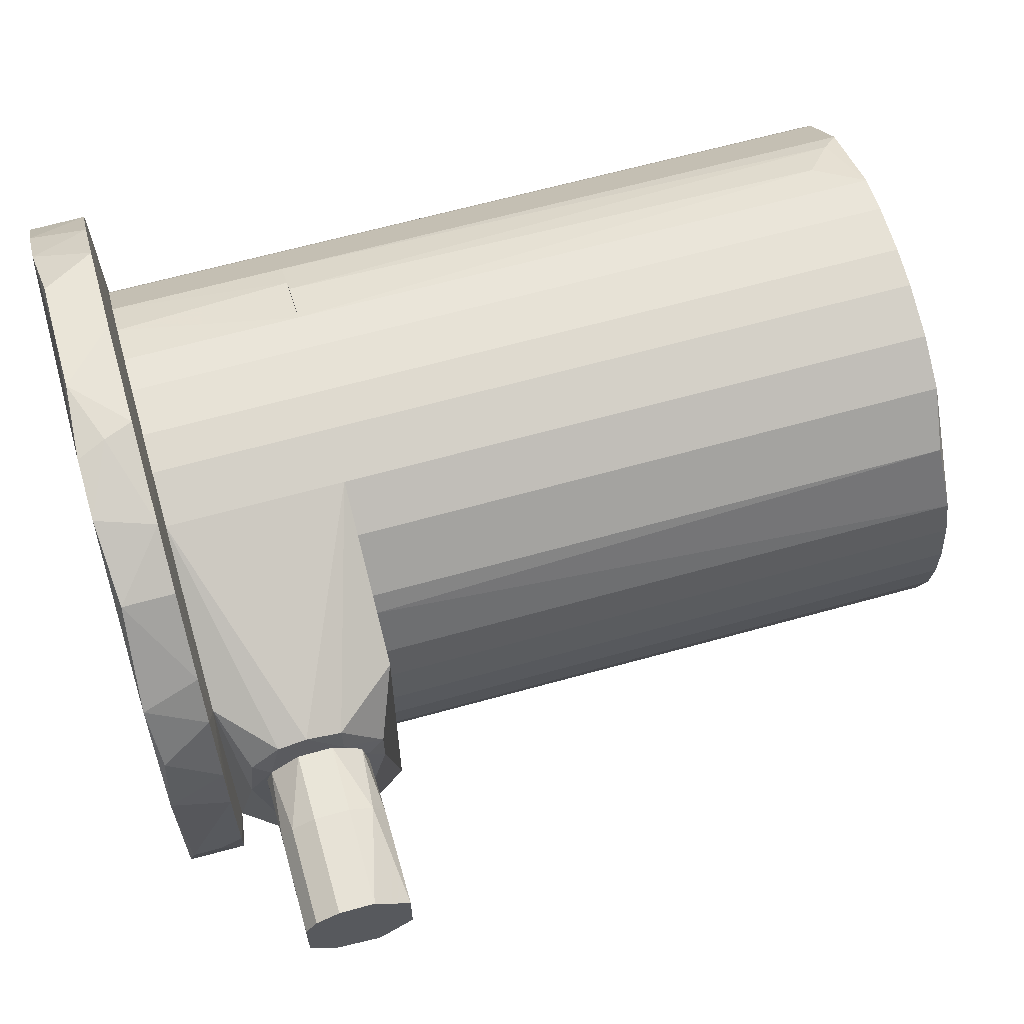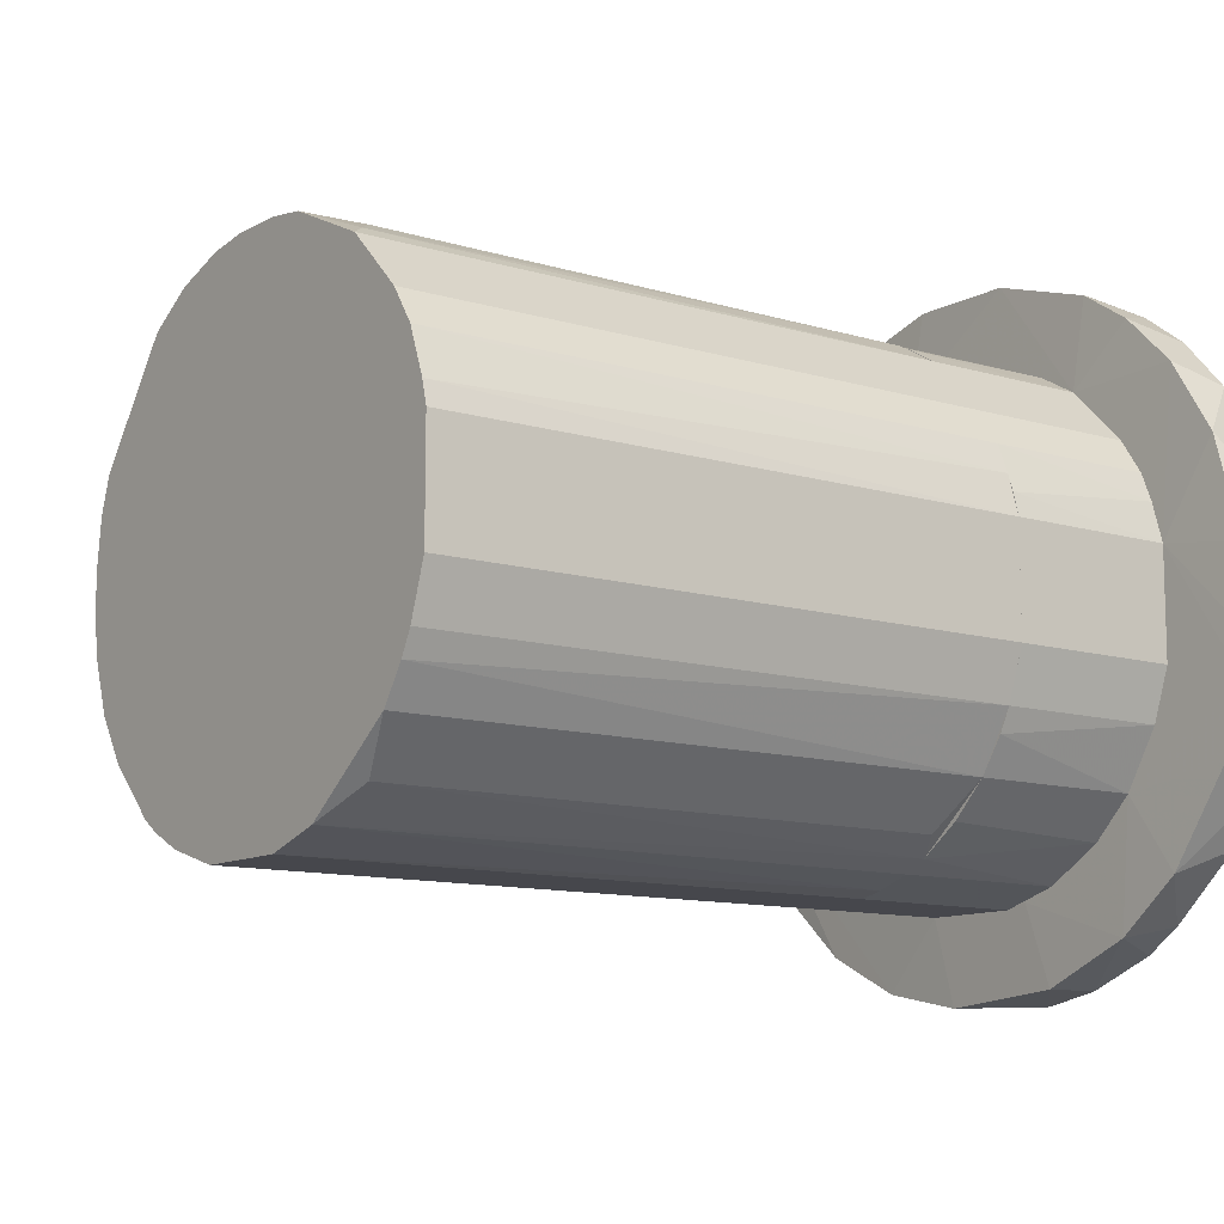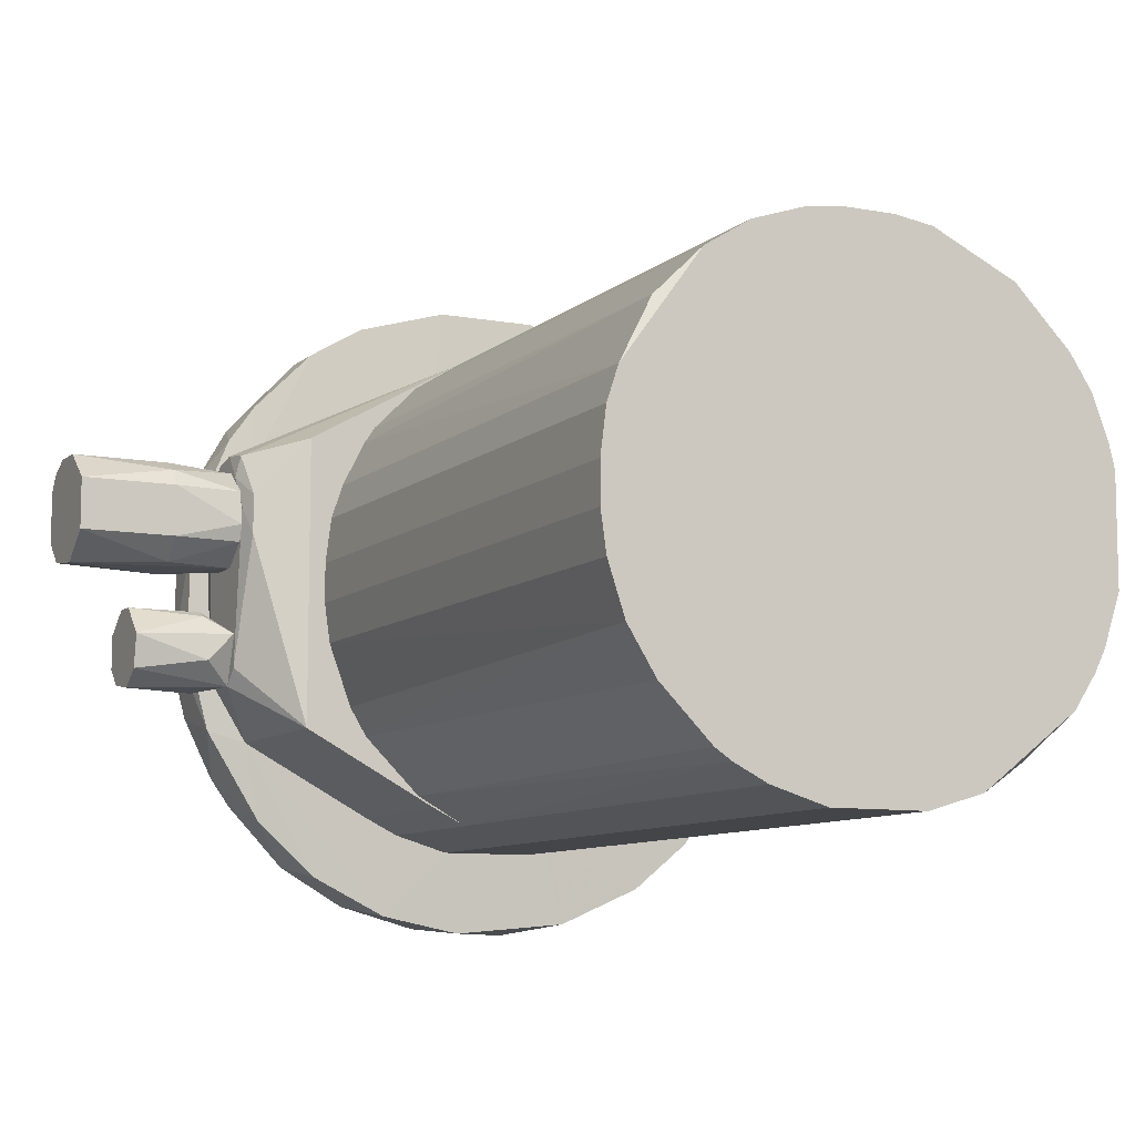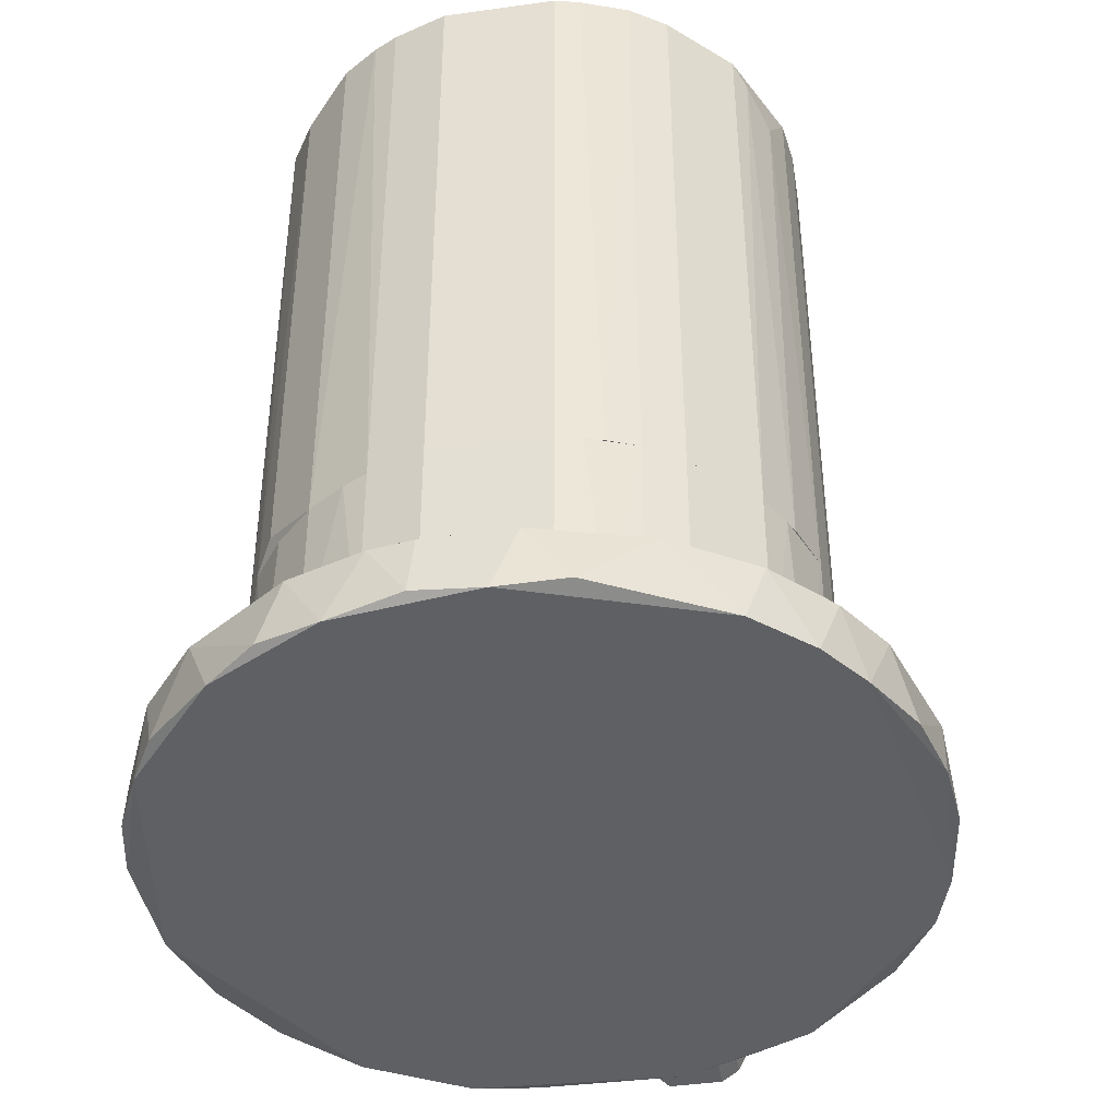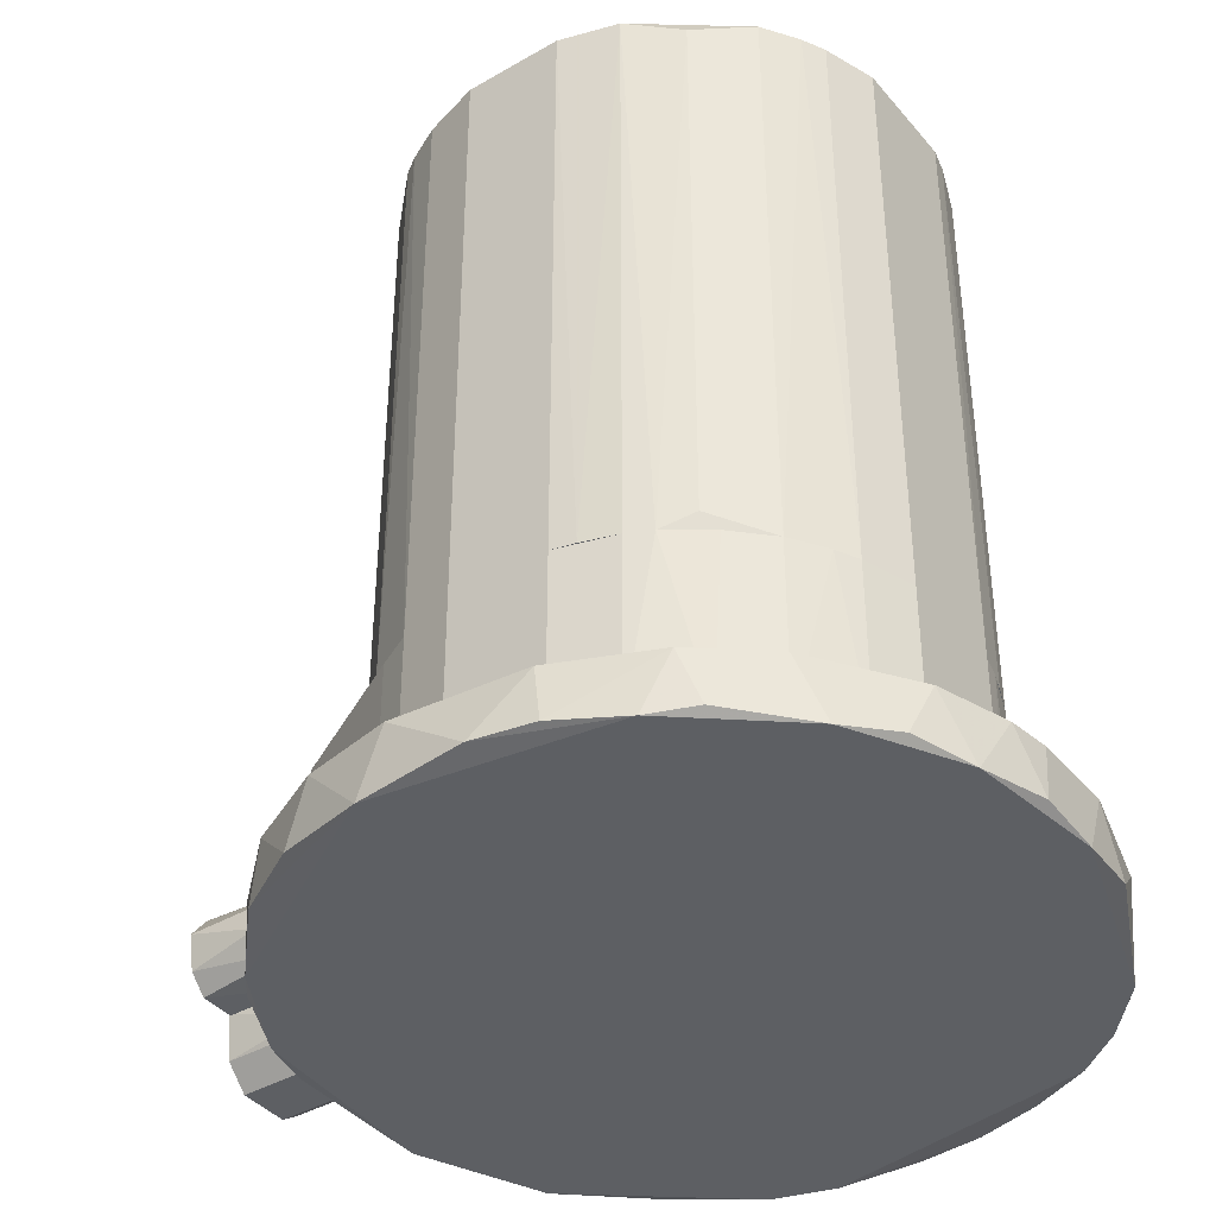
<metadata>
{"format":"obj","ext":"obj","renderer":"f3d","projection":"perspective","resolution":1024,"background":"white","views":[{"elev":63.3,"azim":-105.9,"up":"+Y"},{"elev":-11.0,"azim":53.1,"up":"+Y"},{"elev":-9.0,"azim":-26.5,"up":"+Y"},{"elev":-43.2,"azim":99.4,"up":"+Z"},{"elev":-39.9,"azim":35.7,"up":"+Z"}]}
</metadata>
<code>
o convex_0
v -0.04818 -0.003978 0.04413
v 0.04751 0.009829 0.1558
v 0.04644 0.01408 0.1558
v -0.04712 -0.01142 0.1558
v 0.01348 -0.0465 0.04413
v 0.004975 0.0481 0.04413
v -0.0216 0.04385 0.1558
v -0.008842 -0.04757 0.1558
v 0.04751 0.009829 0.04413
v 0.03794 -0.03056 0.1558
v -0.02904 -0.03907 0.04413
v -0.03861 0.03002 0.04413
v 0.02837 0.0396 0.1558
v 0.04432 -0.01993 0.04413
v -0.04499 0.01834 0.1558
v 0.03901 0.02897 0.04413
v -0.03861 -0.02949 0.1558
v 0.01986 -0.04439 0.1558
v 0.004975 0.0481 0.1558
v -0.01203 0.04704 0.04413
v 0.02943 -0.03907 0.04732
v 0.0475 -0.01036 0.1558
v -0.04286 -0.02312 0.04413
v -0.008842 -0.04757 0.04413
v 0.02093 0.04385 0.04413
v -0.02585 -0.04119 0.1558
v -0.04712 0.01196 0.04413
v -0.03861 0.03002 0.1547
v -0.0301 0.03853 0.04413
v -0.04818 0.00345 0.1558
v 0.04325 0.02259 0.1558
v 0.009228 -0.04757 0.1558
v 0.0475 -0.01036 0.04413
v 0.01242 0.04704 0.1558
v -0.004589 0.0481 0.1558
v 0.03794 -0.03056 0.04413
v -0.01947 -0.04439 0.04413
v 0.02943 -0.03907 0.1526
v 0.02837 0.0396 0.04413
v 0.04325 0.02259 0.04413
v 0.04219 -0.02418 0.1558
v -0.0301 0.03853 0.1558
v -0.0216 0.04385 0.04413
v -0.04392 -0.021 0.1558
v -0.03968 -0.02844 0.04413
v 0.03901 0.02897 0.1558
v -0.04712 -0.01142 0.04413
v 0.009228 -0.04757 0.04413
v -0.04499 0.01834 0.04413
v 0.02411 -0.04226 0.04413
v 0.01242 0.04704 0.04413
v 0.0188 0.04492 0.1472
v -0.01947 -0.04439 0.1558
v -0.01203 0.04704 0.1558
v -0.04712 0.01196 0.1558
v -0.02904 -0.03907 0.1558
v -0.004589 0.0481 0.04413
v -0.04074 0.02684 0.04413
v -0.04818 0.00345 0.04413
v -0.04818 -0.003978 0.1558
v 0.04432 -0.01993 0.1558
v 0.02518 0.04172 0.1526
v 0.04538 0.01728 0.04413
v 0.01986 -0.04439 0.04413
f 50 18 64
f 2 3 4
f 5 1 6
f 4 3 7
f 2 4 8
f 3 2 9
f 5 6 9
f 2 8 10
f 1 5 11
f 6 1 12
f 7 3 13
f 5 9 14
f 4 7 15
f 9 6 16
f 8 4 17
f 10 8 18
f 7 13 19
f 6 12 20
f 9 2 22
f 2 10 22
f 1 11 23
f 11 5 24
f 16 6 25
f 8 17 26
f 12 1 27
f 20 12 29
f 12 28 29
f 4 15 30
f 13 3 31
f 5 18 32
f 18 8 32
f 8 24 32
f 14 9 33
f 9 22 33
f 22 14 33
f 6 19 34
f 19 13 34
f 19 6 35
f 7 19 35
f 5 14 36
f 10 21 36
f 24 8 37
f 11 24 37
f 26 11 37
f 10 18 38
f 21 10 38
f 13 16 39
f 16 25 39
f 9 16 40
f 16 31 40
f 22 10 41
f 36 14 41
f 10 36 41
f 15 7 42
f 28 15 42
f 7 29 42
f 29 28 42
f 7 20 43
f 20 29 43
f 29 7 43
f 17 4 44
f 44 23 45
f 23 11 45
f 17 44 45
f 16 13 46
f 13 31 46
f 31 16 46
f 4 1 47
f 1 23 47
f 44 4 47
f 23 44 47
f 24 5 48
f 5 32 48
f 32 24 48
f 12 27 49
f 27 15 49
f 5 36 50
f 36 21 50
f 38 18 50
f 21 38 50
f 25 6 51
f 6 34 51
f 51 34 52
f 25 51 52
f 8 26 53
f 37 8 53
f 26 37 53
f 20 7 54
f 7 35 54
f 35 20 54
f 15 27 55
f 30 15 55
f 27 30 55
f 26 17 56
f 11 26 56
f 45 11 56
f 17 45 56
f 6 20 57
f 35 6 57
f 20 35 57
f 28 12 58
f 15 28 58
f 12 49 58
f 49 15 58
f 27 1 59
f 1 30 59
f 30 27 59
f 1 4 60
f 30 1 60
f 4 30 60
f 14 22 61
f 22 41 61
f 41 14 61
f 34 13 62
f 13 39 62
f 39 25 62
f 52 34 62
f 25 52 62
f 3 9 63
f 31 3 63
f 9 40 63
f 40 31 63
f 18 5 64
f 5 50 64
o convex_1
v 0.06346 0.003438 -0.000532
v -0.06307 -0.01142 0.000532
v -0.06307 -0.01142 0.005846
v -0.01203 0.06298 0.004786
v 0.03474 -0.05395 0.0101
v 0.04006 0.05022 0.0101
v -0.01096 -0.06245 -0.000532
v -0.05137 0.02683 0.01116
v -0.01415 0.06193 -0.000532
v -0.03648 -0.05289 0.0101
v 0.06346 -0.007166 0.0101
v 0.04963 -0.04013 -0.000532
v -0.05243 0.03641 -0.000532
v 0.03474 0.05342 -0.000532
v -0.02798 0.05768 0.0101
v 0.03793 -0.03056 0.01116
v -0.0503 -0.03907 -0.000532
v -0.05137 -0.02736 0.01116
v -0.005651 -0.06352 0.0101
v 0.02836 0.03959 0.01116
v 0.0188 -0.0614 0.000532
v 0.05813 0.02684 0.0101
v -0.06094 0.01939 0.0101
v 0.01029 0.06299 0.0101
v 0.05176 0.03747 -0.000532
v -0.05881 -0.02524 0.0101
v 0.05813 -0.02737 0.0101
v -0.062 0.01408 -0.000532
v -0.0503 0.03959 0.0101
v -0.03861 0.05128 0.000532
v 0.01136 0.06299 0.000532
v 0.06026 -0.02098 -0.000532
v -0.02692 -0.05821 0.000532
v -0.008834 -0.04757 0.01116
v -0.01203 0.04703 0.01116
v 0.04751 0.009832 0.01116
v 0.01773 -0.0614 0.0101
v 0.03049 -0.05609 -0.000532
v -0.06307 0.01089 0.0101
v 0.06239 0.01514 0.000532
v 0.03049 0.05661 0.0101
v 0.04644 -0.04439 0.0101
v 0.06346 0.007697 0.0101
v -0.04817 -0.04226 0.0101
v -0.02159 -0.06032 0.0101
v -0.03967 -0.05076 0.000532
v -0.05987 -0.02205 -0.000532
v 0.008159 -0.06353 0.000532
v -0.009899 0.06298 0.0101
v 0.04963 0.04066 0.0101
v -0.02479 0.05873 -0.000532
v -0.05881 0.02577 0.000532
v 0.03793 -0.05183 0.000532
v -0.000337 0.06406 0.000532
v -0.03861 0.05128 0.0101
v 0.02305 0.0598 0.000532
v 0.01349 -0.04651 0.01116
v -0.06307 -0.009289 0.0101
v 0.056 -0.03162 0.000532
v -0.05561 0.03215 0.0101
v 0.04325 0.04704 -0.000532
v -0.05455 -0.03374 0.000532
v 0.06346 -0.008228 0.000532
v 0.06239 -0.01461 0.0101
f 127 75 128
f 65 71 73
f 71 65 76
f 73 71 77
f 65 73 78
f 77 71 81
f 80 72 82
f 72 80 84
f 65 78 89
f 77 81 92
f 77 93 94
f 78 73 95
f 76 65 96
f 80 82 98
f 79 72 99
f 72 84 99
f 84 88 99
f 84 80 100
f 85 69 101
f 71 76 102
f 69 85 102
f 66 67 103
f 82 72 103
f 72 87 103
f 92 66 103
f 87 92 103
f 65 89 104
f 89 86 104
f 70 78 105
f 84 70 105
f 88 84 105
f 80 69 106
f 91 80 106
f 75 65 107
f 100 75 107
f 86 100 107
f 65 104 107
f 104 86 107
f 74 82 108
f 82 90 108
f 82 74 109
f 71 83 109
f 74 97 109
f 97 71 109
f 98 82 109
f 83 98 109
f 81 71 110
f 97 74 110
f 71 97 110
f 74 108 110
f 108 81 110
f 67 66 111
f 90 67 111
f 66 92 111
f 92 81 111
f 83 71 112
f 85 101 112
f 101 83 112
f 71 102 112
f 102 85 112
f 68 79 113
f 79 99 113
f 99 88 113
f 70 84 114
f 86 89 114
f 84 100 114
f 100 86 114
f 68 73 115
f 73 77 115
f 79 68 115
f 77 94 115
f 94 79 115
f 77 92 116
f 92 87 116
f 102 76 117
f 69 102 117
f 106 69 117
f 76 106 117
f 73 68 118
f 95 73 118
f 88 95 118
f 68 113 118
f 113 88 118
f 72 79 119
f 93 72 119
f 79 94 119
f 94 93 119
f 78 95 120
f 95 88 120
f 105 78 120
f 88 105 120
f 69 80 121
f 80 98 121
f 98 83 121
f 101 69 121
f 83 101 121
f 67 90 122
f 90 82 122
f 103 67 122
f 82 103 122
f 76 96 123
f 96 91 123
f 106 76 123
f 91 106 123
f 87 72 124
f 72 93 124
f 93 77 124
f 77 116 124
f 116 87 124
f 78 70 125
f 89 78 125
f 70 114 125
f 114 89 125
f 81 108 126
f 108 90 126
f 90 111 126
f 111 81 126
f 65 75 127
f 96 65 127
f 96 127 128
f 80 91 128
f 91 96 128
f 75 100 128
f 100 80 128
o convex_2
v 0.03156 -0.03694 0.04413
v 0.004974 0.0481 0.04413
v 0.004974 0.0481 0.01116
v -0.06201 -0.01886 0.0303
v 0.009229 -0.04757 0.01116
v 0.04751 0.009829 0.01116
v -0.05137 0.02684 0.01116
v -0.05137 0.02684 0.04413
v -0.01947 -0.04439 0.04413
v 0.04326 0.02258 0.04413
v -0.05137 -0.02738 0.01116
v 0.04432 -0.01993 0.01116
v 0.04751 -0.01037 0.04413
v -0.05137 -0.02738 0.04413
v 0.02837 0.0396 0.01116
v -0.06093 0.02577 0.02605
v -0.02159 0.04385 0.04413
v -0.01203 0.04704 0.01116
v -0.01947 -0.04439 0.01116
v 0.009229 -0.04757 0.04413
v -0.06093 0.008761 0.01435
v -0.06093 0.01621 0.03987
v 0.02305 0.04278 0.04413
v 0.03049 -0.03801 0.01116
v 0.04326 0.02258 0.01116
v -0.008834 -0.04757 0.04413
v 0.04219 -0.02418 0.04413
v 0.04751 0.009829 0.04413
v -0.06201 -0.01674 0.02074
v -0.02159 0.04385 0.01116
v 0.01986 -0.04438 0.04413
v 0.039 0.02897 0.04413
v 0.04751 -0.01037 0.01116
v 0.01241 0.04704 0.01116
v -0.008834 -0.04757 0.01116
v -0.06201 0.01728 0.01861
v -0.0046 0.0481 0.04413
v 0.03794 -0.03056 0.01116
v 0.01986 -0.04438 0.01116
v -0.06201 -0.01567 0.03349
v -0.06201 0.02046 0.03242
v 0.039 0.02897 0.01116
v 0.02837 0.0396 0.04413
v -0.06093 0.02471 0.03242
v 0.01241 0.04704 0.04413
v -0.06093 0.01939 0.01542
v 0.02092 0.04385 0.01116
v -0.06093 0.02471 0.02074
v -0.01203 0.04704 0.04413
v 0.03794 -0.03056 0.04413
v -0.02585 -0.04119 0.04413
v -0.06093 0.008761 0.03987
v 0.02412 -0.04225 0.04413
v -0.0046 0.0481 0.01116
v 0.04538 0.01727 0.01116
v 0.04432 -0.01993 0.04413
v -0.02585 -0.04119 0.01116
v -0.06201 0.01408 0.03668
v 0.04644 0.01408 0.04413
f 183 138 187
f 133 131 134
f 131 133 135
f 129 130 136
f 129 136 137
f 130 129 138
f 135 133 139
f 133 134 140
f 138 129 141
f 137 136 142
f 132 139 142
f 134 131 143
f 136 130 145
f 131 135 146
f 139 133 147
f 129 137 148
f 135 139 149
f 142 136 150
f 130 138 151
f 133 140 152
f 134 143 153
f 137 147 154
f 133 148 154
f 148 137 154
f 141 129 155
f 138 141 156
f 141 134 156
f 139 132 157
f 149 139 157
f 144 145 158
f 145 146 158
f 146 135 158
f 129 148 159
f 148 133 159
f 151 138 160
f 138 153 160
f 140 134 161
f 134 141 161
f 141 140 161
f 131 130 162
f 143 131 162
f 147 133 163
f 133 154 163
f 154 147 163
f 157 132 164
f 149 157 164
f 130 131 165
f 145 130 165
f 129 152 166
f 152 140 166
f 140 155 166
f 133 152 167
f 159 133 167
f 132 142 168
f 164 132 168
f 164 168 169
f 153 143 170
f 143 160 170
f 160 153 170
f 143 151 171
f 151 160 171
f 160 143 171
f 136 145 172
f 145 144 172
f 150 136 172
f 144 169 172
f 169 150 172
f 130 151 173
f 162 130 173
f 135 149 174
f 149 164 174
f 151 143 175
f 143 162 175
f 173 151 175
f 162 173 175
f 158 135 176
f 144 158 176
f 164 169 176
f 169 144 176
f 135 174 176
f 174 164 176
f 146 145 177
f 145 165 177
f 165 146 177
f 155 129 178
f 129 166 178
f 166 155 178
f 137 142 179
f 142 139 179
f 147 137 179
f 142 150 180
f 168 142 180
f 152 129 181
f 129 159 181
f 167 152 181
f 159 167 181
f 131 146 182
f 165 131 182
f 146 165 182
f 134 153 183
f 153 138 183
f 140 141 184
f 141 155 184
f 155 140 184
f 139 147 185
f 179 139 185
f 147 179 185
f 169 168 186
f 150 169 186
f 180 150 186
f 168 180 186
f 156 134 187
f 138 156 187
f 134 183 187
o convex_3
v -0.08115 -0.01037 0.03456
v -0.08115 -0.01568 0.01967
v -0.08115 -0.009305 0.01967
v -0.06201 -0.006115 0.02286
v -0.06201 -0.01887 0.0303
v -0.06201 -0.01675 0.02073
v -0.08115 -0.01994 0.02924
v -0.06201 -0.009305 0.03349
v -0.08115 -0.005053 0.02924
v -0.06732 -0.01462 0.03456
v -0.06732 -0.01994 0.02499
v -0.06732 -0.009305 0.01967
v -0.06732 -0.006115 0.03137
v -0.08115 -0.01675 0.03349
v -0.08115 -0.005053 0.02499
v -0.08115 -0.01887 0.02286
v -0.06732 -0.005053 0.02924
f 202 196 204
f 190 189 188
f 191 192 193
f 188 189 194
f 192 191 195
f 190 188 196
f 195 188 197
f 192 195 197
f 193 192 198
f 192 194 198
f 189 190 199
f 190 191 199
f 193 189 199
f 191 193 199
f 188 195 200
f 196 188 200
f 188 194 201
f 194 192 201
f 197 188 201
f 192 197 201
f 191 190 202
f 190 196 202
f 189 193 203
f 194 189 203
f 193 198 203
f 198 194 203
f 195 191 204
f 200 195 204
f 196 200 204
f 191 202 204
o convex_4
v -0.07477 0.002392 0.02392
v -0.07477 0.02259 0.0303
v -0.07477 0.02259 0.02392
v -0.09284 0.02259 0.0303
v -0.06201 0.0109 0.03668
v -0.09284 0.007709 0.03668
v -0.09284 0.007709 0.01754
v -0.06201 0.01409 0.01754
v -0.09284 0.02047 0.01967
v -0.06201 0.003456 0.0303
v -0.06201 0.01727 0.03562
v -0.09284 0.002392 0.0303
v -0.09284 0.01727 0.03668
v -0.06201 0.02153 0.02392
v -0.06201 0.007709 0.01861
v -0.07477 0.01727 0.01754
v -0.09284 0.003456 0.0218
v -0.07477 0.007709 0.03668
v -0.07477 0.02047 0.03456
v -0.06201 0.02153 0.0303
v -0.09284 0.01727 0.01754
v -0.06201 0.003456 0.02392
v -0.07477 0.02047 0.01967
v -0.07477 0.003456 0.03243
v -0.07477 0.007709 0.01754
v -0.09284 0.02259 0.02392
v -0.06201 0.007709 0.03562
v -0.06201 0.01727 0.01861
v -0.07477 0.01727 0.03668
v -0.07477 0.003456 0.0218
f 221 229 234
f 206 207 208
f 210 208 211
f 211 208 213
f 212 209 214
f 209 212 215
f 210 211 216
f 205 214 216
f 208 210 217
f 210 209 217
f 207 206 218
f 215 212 218
f 212 214 219
f 212 211 220
f 205 216 221
f 216 211 221
f 209 210 222
f 206 208 223
f 208 217 223
f 218 206 224
f 215 218 224
f 206 223 224
f 223 215 224
f 211 213 225
f 220 211 225
f 213 220 225
f 214 205 226
f 219 214 226
f 213 207 227
f 207 218 227
f 220 213 227
f 210 216 228
f 216 214 228
f 222 210 228
f 211 212 229
f 212 219 229
f 221 211 229
f 208 207 230
f 207 213 230
f 213 208 230
f 214 209 231
f 209 222 231
f 228 214 231
f 222 228 231
f 218 212 232
f 212 220 232
f 227 218 232
f 220 227 232
f 209 215 233
f 217 209 233
f 215 223 233
f 223 217 233
f 205 221 234
f 226 205 234
f 219 226 234
f 229 219 234

</code>
